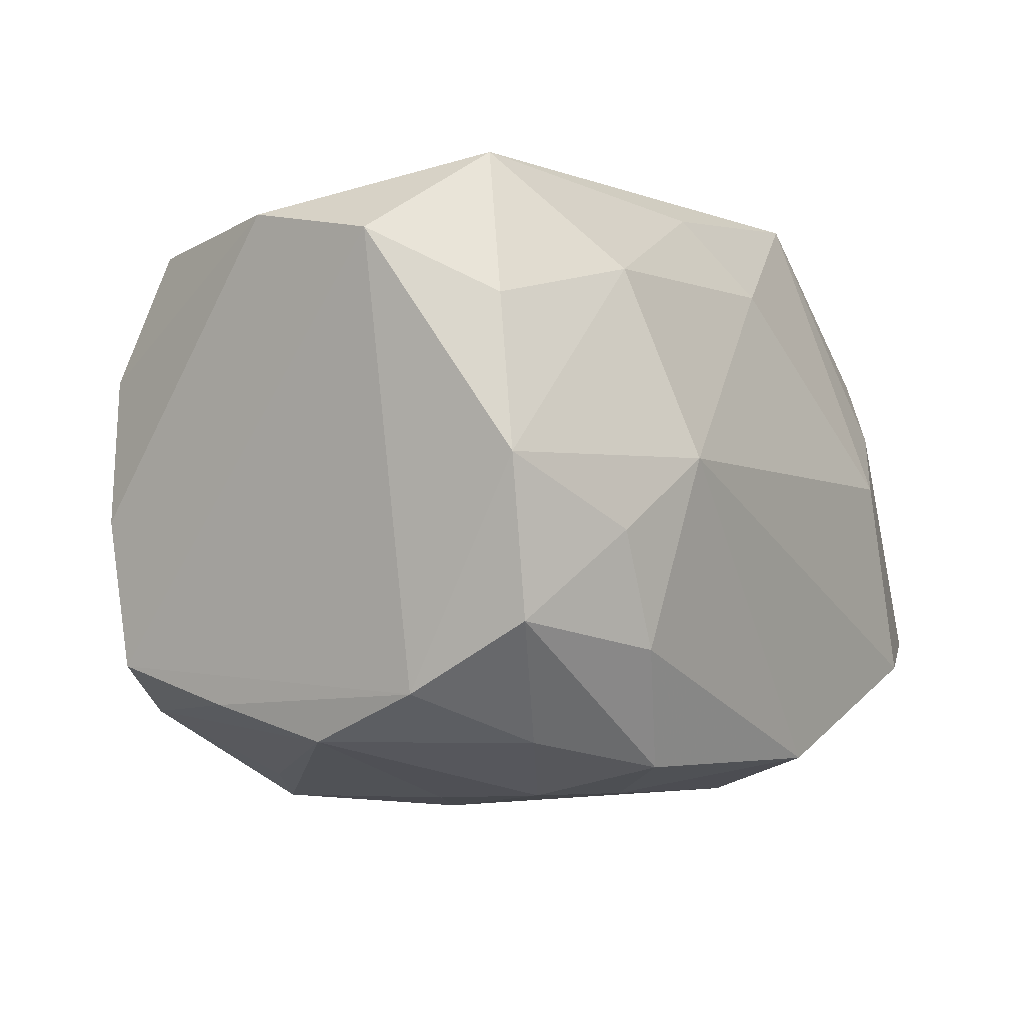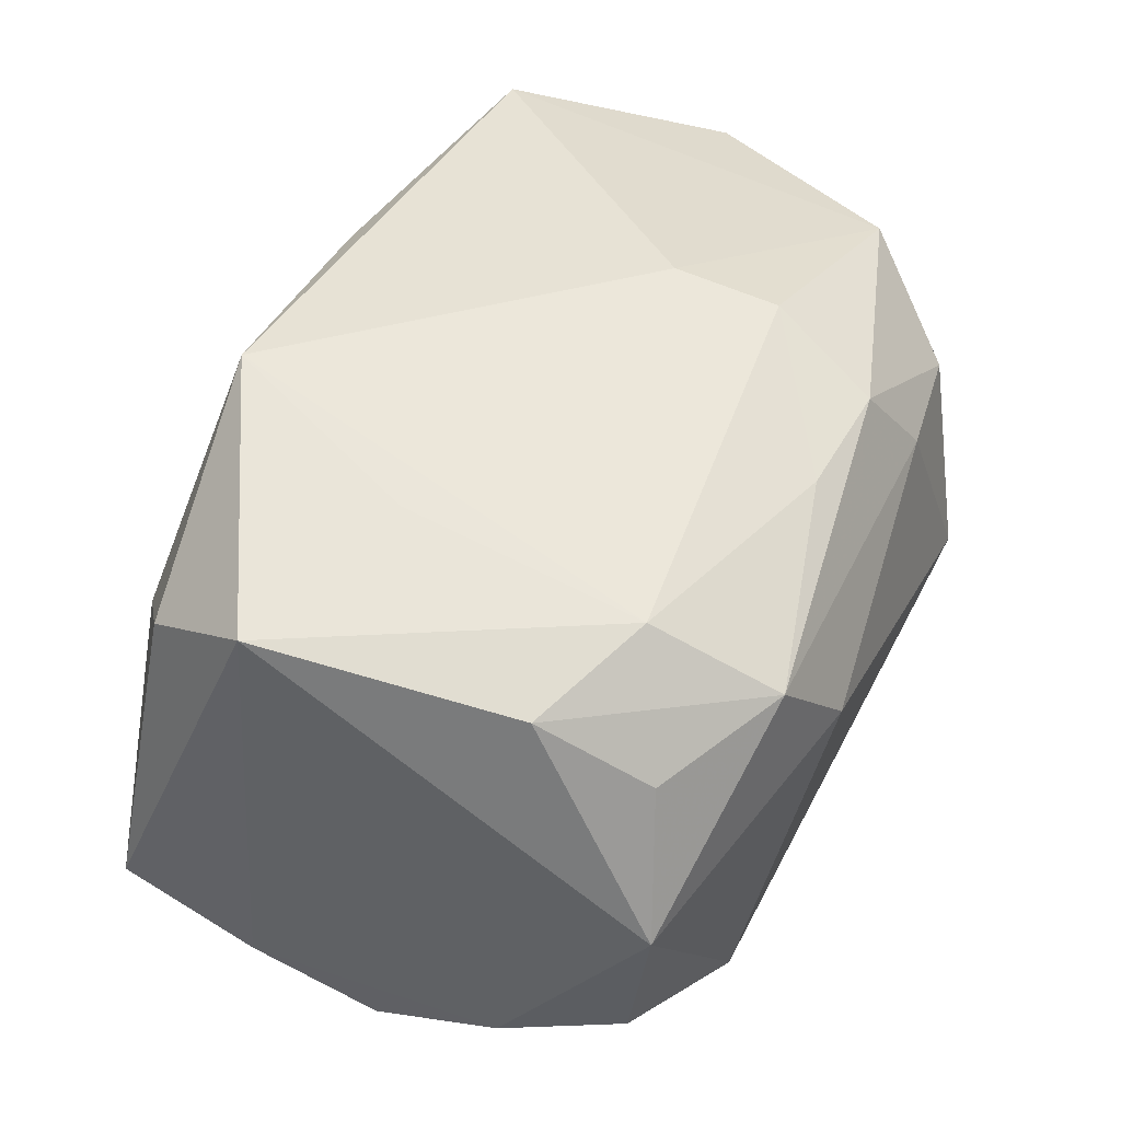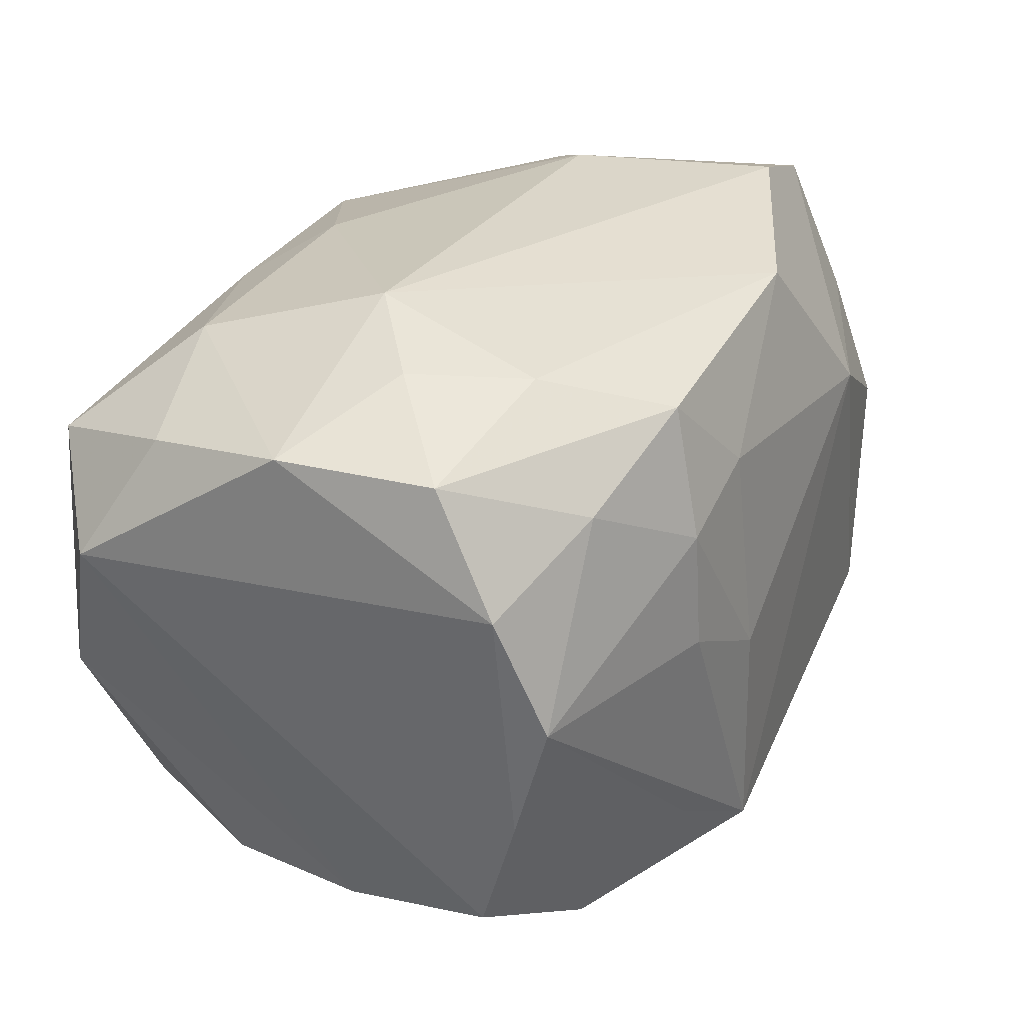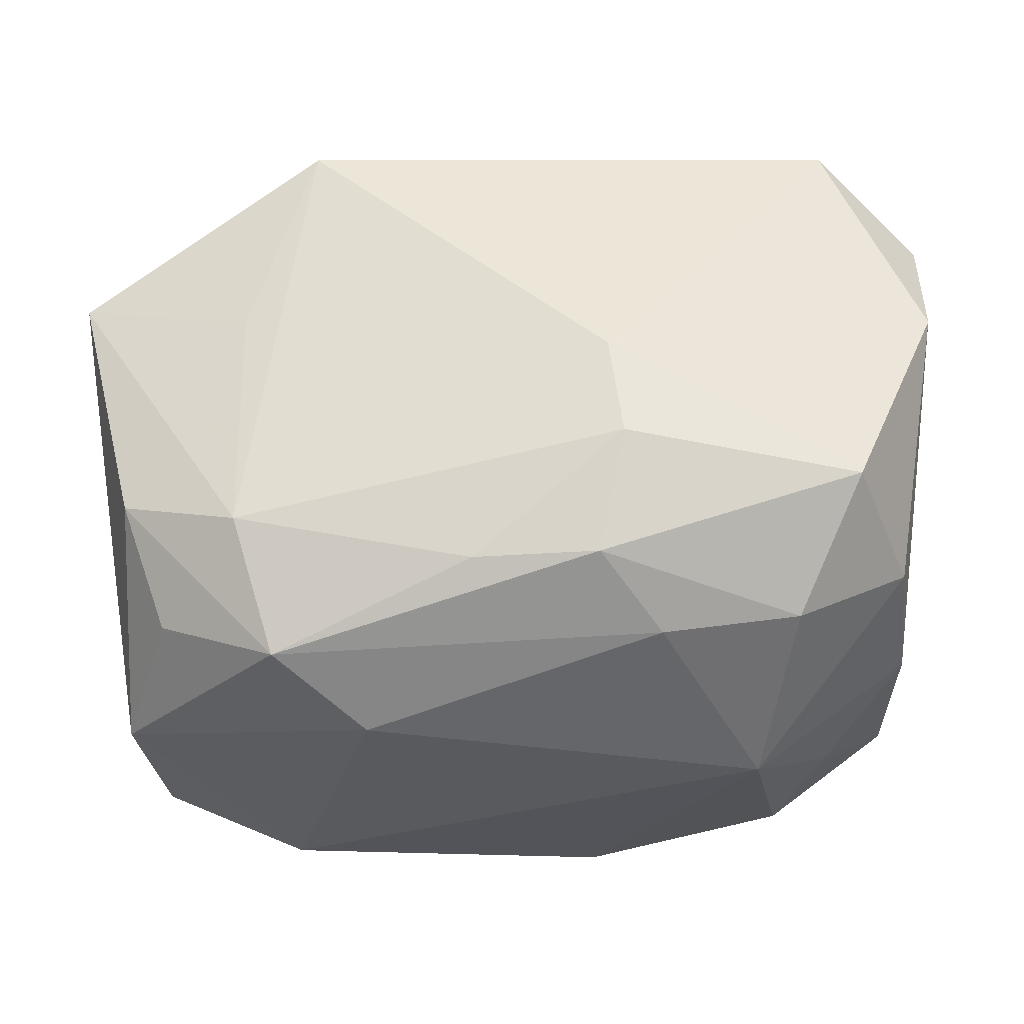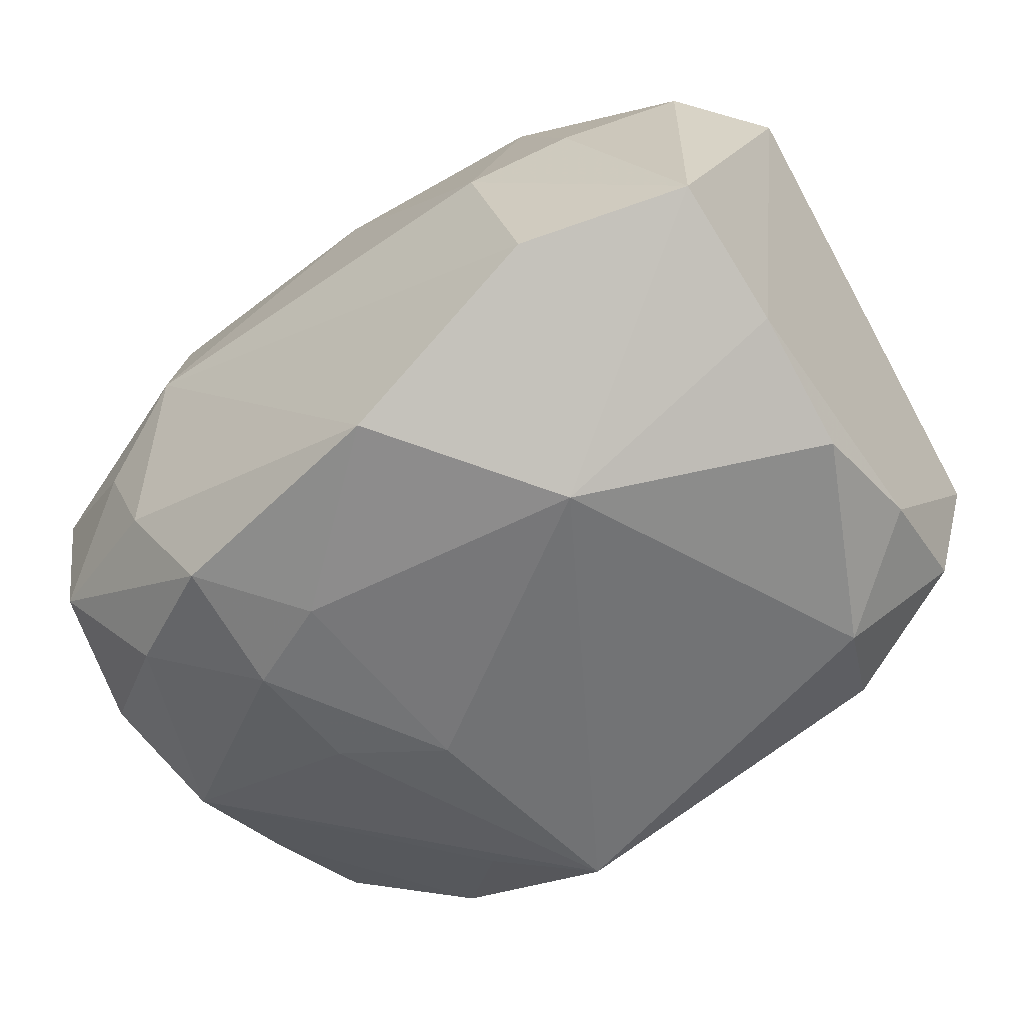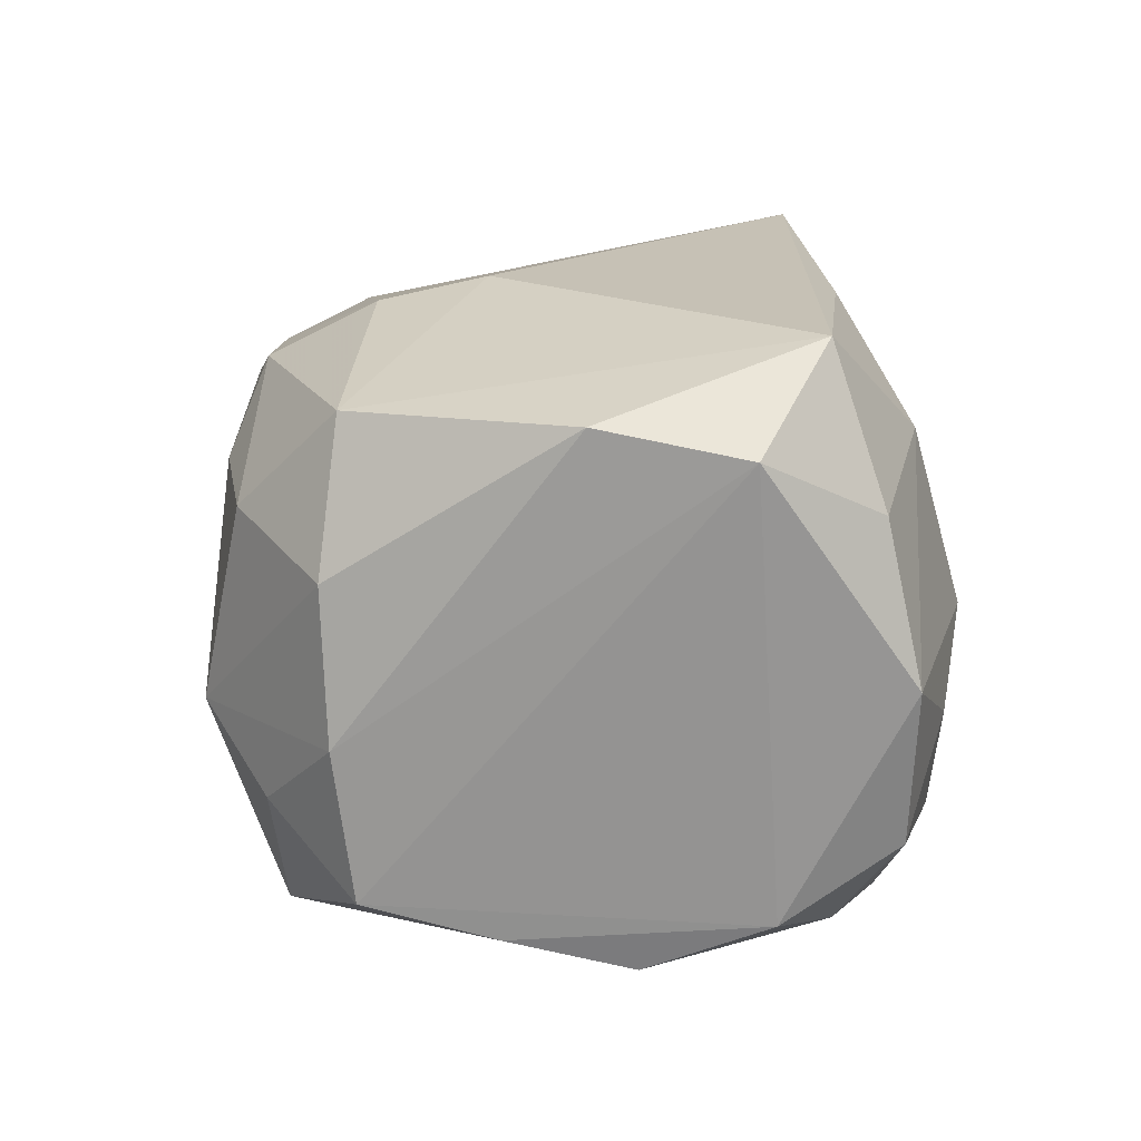
<metadata>
{"format":"obj","ext":"obj","renderer":"f3d","projection":"perspective","resolution":1024,"background":"white","views":[{"elev":-3.1,"azim":122.9,"up":"+Z"},{"elev":40.1,"azim":-67.5,"up":"+Z"},{"elev":31.0,"azim":117.0,"up":"+Y"},{"elev":46.1,"azim":-3.8,"up":"+Z"},{"elev":-54.4,"azim":-142.1,"up":"+Z"},{"elev":18.8,"azim":86.5,"up":"+Z"}]}
</metadata>
<code>
v 0.0243 -0.02342 -0.007723
v -0.03145 -0.01169 0.01398
v -0.02259 -0.01634 0.01713
v 0.03079 0.002002 -0.01851
v -0.01318 -0.02793 0.004912
v -0.03196 0.001219 -0.02064
v 0.004882 -0.02331 0.01899
v 0.01399 0.02132 -0.02059
v -0.03197 -0.008848 -0.01796
v -0.004656 -0.02238 0.01794
v -0.0311 0.01696 0.01273
v 0.02967 -0.01916 0.009677
v -0.02388 -0.01361 -0.02293
v -0.02005 -0.02554 0.01162
v -0.03053 -0.01864 -0.01445
v 0.02538 -0.01773 0.02027
v -0.01968 -0.02275 -0.01753
v -0.03251 -0.02094 -0.002804
v 0.01941 0.02188 0.01679
v -0.03501 0.007875 0.01749
v 0.01508 0.01143 -0.02304
v 0.01775 -0.02793 -0.002722
v 0.007182 -0.001937 -0.02485
v -0.01506 0.01133 -0.0242
v 0.03212 0.01136 -0.01481
v 0.03344 -0.001865 0.02108
v 0.03063 0.02022 -0.009567
v 0.01594 0.0263 0.002618
v 0.03058 0.0181 0.01396
v 0.03098 -0.01873 -0.001608
v 0.02097 -0.02229 -0.01693
v 0.005833 -0.02011 -0.02473
v 0.02367 0.01654 -0.01849
v -0.03348 0.021 -0.01147
v -0.005188 0.02412 -0.02067
v 0.007349 -0.01517 0.02354
v 0.007513 0.01441 -0.02317
v 0.009553 -0.02616 0.01262
v -0.03307 0.01083 -0.01643
v -0.01537 0.01735 0.02513
v 0.01922 0.02394 -0.01166
v 0.006806 -0.007121 0.02513
v -0.01666 0.02564 0.002051
v 0.03057 -0.01725 -0.01303
v 0.03463 0.008986 0.01892
v 0.01337 -0.01565 -0.02236
v -0.02141 0.02568 -0.01347
v 0.03263 0.02045 0.002296
v -0.02882 -0.01958 0.008493
v 0.02029 -0.02491 0.01227
v 0.03087 -0.007488 -0.01591
v 0.004198 0.01858 0.02302
v -0.0006174 0.02238 0.01705
v 0.02307 0.02411 -0.002927
v 0.01498 0.002251 -0.02356
v -0.02357 0.02213 0.006977
v -0.0216 0.002174 0.02071
v 0.02674 0.01463 0.02513
f 13 6 24
f 15 13 17
f 9 13 15
f 6 13 9
f 7 16 36
f 50 16 7
f 22 12 50
f 50 12 16
f 15 17 18
f 18 9 15
f 19 48 28
f 42 58 40
f 40 3 42
f 42 3 36
f 42 36 16
f 16 58 42
f 28 47 43
f 24 47 35
f 35 47 28
f 34 47 24
f 34 43 47
f 16 12 26
f 45 58 26
f 26 58 16
f 7 14 38
f 38 50 7
f 22 50 38
f 5 18 17
f 5 17 22
f 14 18 5
f 22 38 5
f 5 38 14
f 7 36 10
f 36 3 10
f 10 14 7
f 10 3 14
f 20 18 2
f 2 3 20
f 14 3 2
f 57 40 20
f 20 3 57
f 57 3 40
f 40 58 52
f 58 19 52
f 48 19 29
f 29 19 58
f 45 48 29
f 29 58 45
f 53 19 28
f 28 43 53
f 53 43 40
f 40 52 53
f 53 52 19
f 24 6 39
f 39 34 24
f 6 9 39
f 9 18 39
f 20 34 39
f 39 18 20
f 20 40 11
f 11 34 20
f 30 12 22
f 30 26 12
f 45 26 30
f 30 44 45
f 22 17 32
f 32 17 13
f 32 13 24
f 49 18 14
f 14 2 49
f 49 2 18
f 24 35 37
f 25 48 45
f 45 44 25
f 25 44 51
f 43 34 56
f 34 11 56
f 40 43 56
f 56 11 40
f 1 30 22
f 44 30 1
f 23 32 24
f 24 37 23
f 23 37 21
f 28 48 54
f 8 37 35
f 21 37 8
f 44 1 31
f 32 46 31
f 22 32 31
f 31 1 22
f 51 44 31
f 4 46 32
f 4 25 51
f 51 31 4
f 4 31 46
f 48 25 27
f 27 54 48
f 32 23 55
f 55 4 32
f 55 23 21
f 21 4 55
f 25 4 33
f 33 27 25
f 8 27 33
f 21 8 33
f 33 4 21
f 54 27 41
f 41 27 8
f 28 54 41
f 41 8 35
f 41 35 28

</code>
